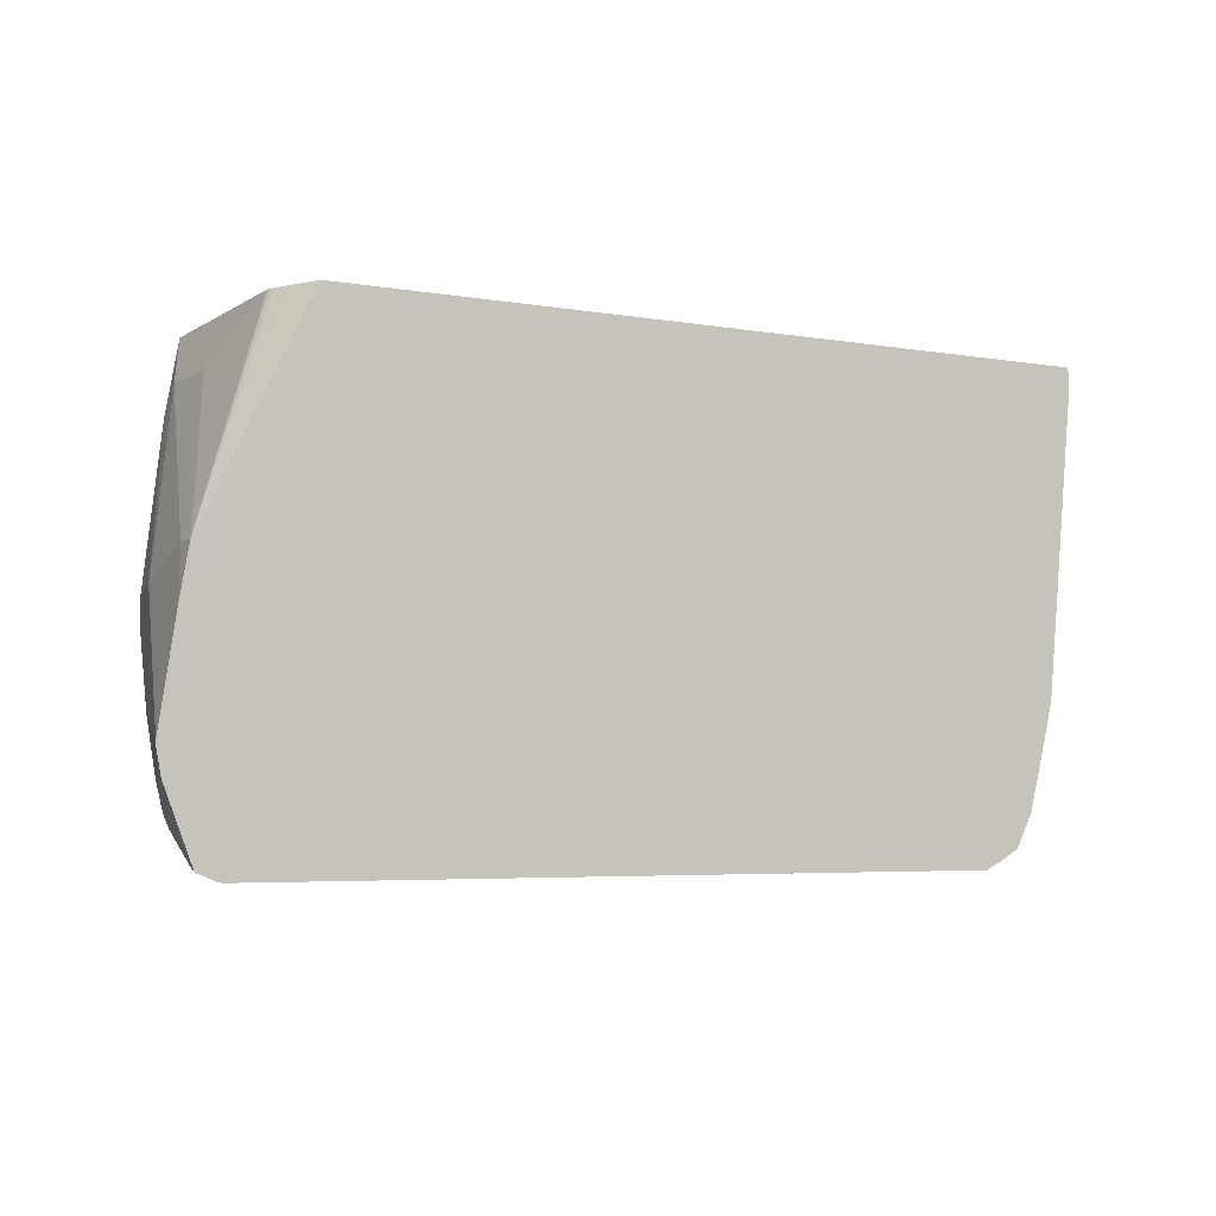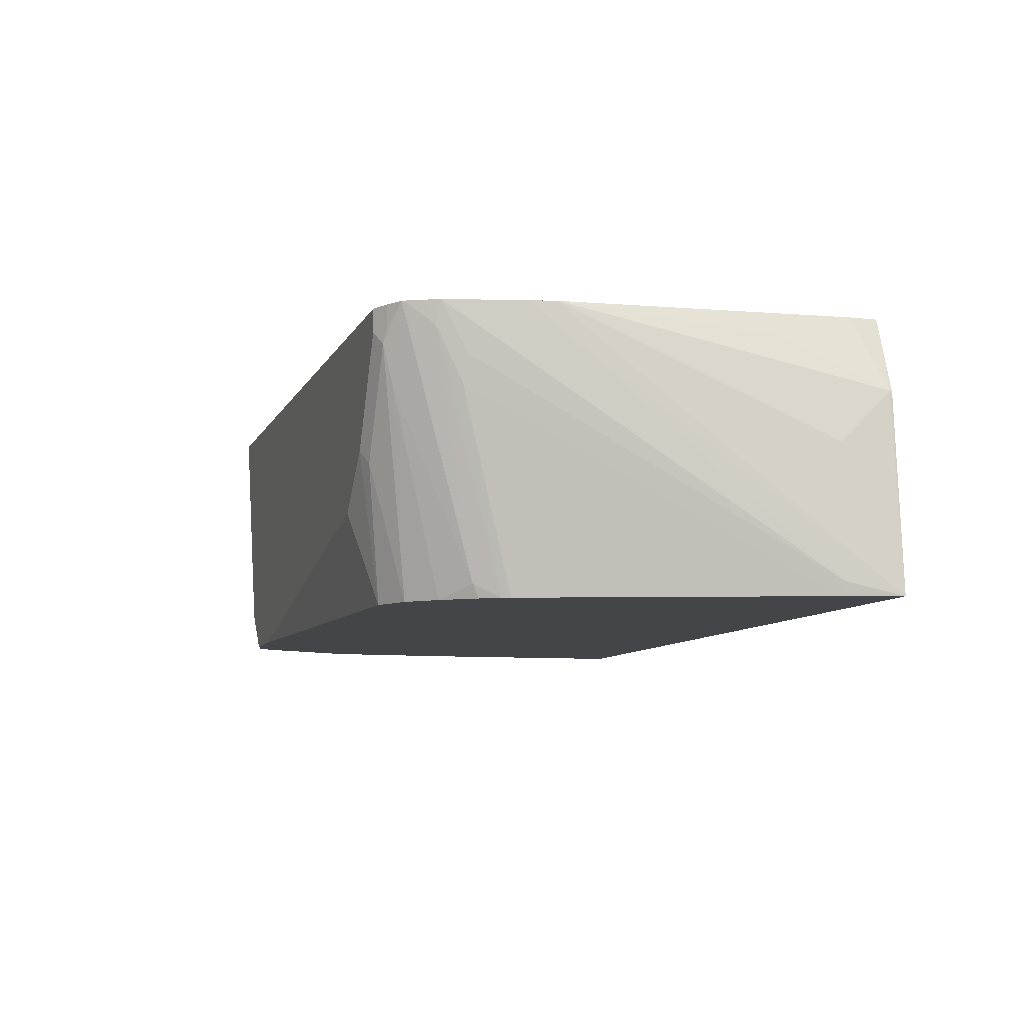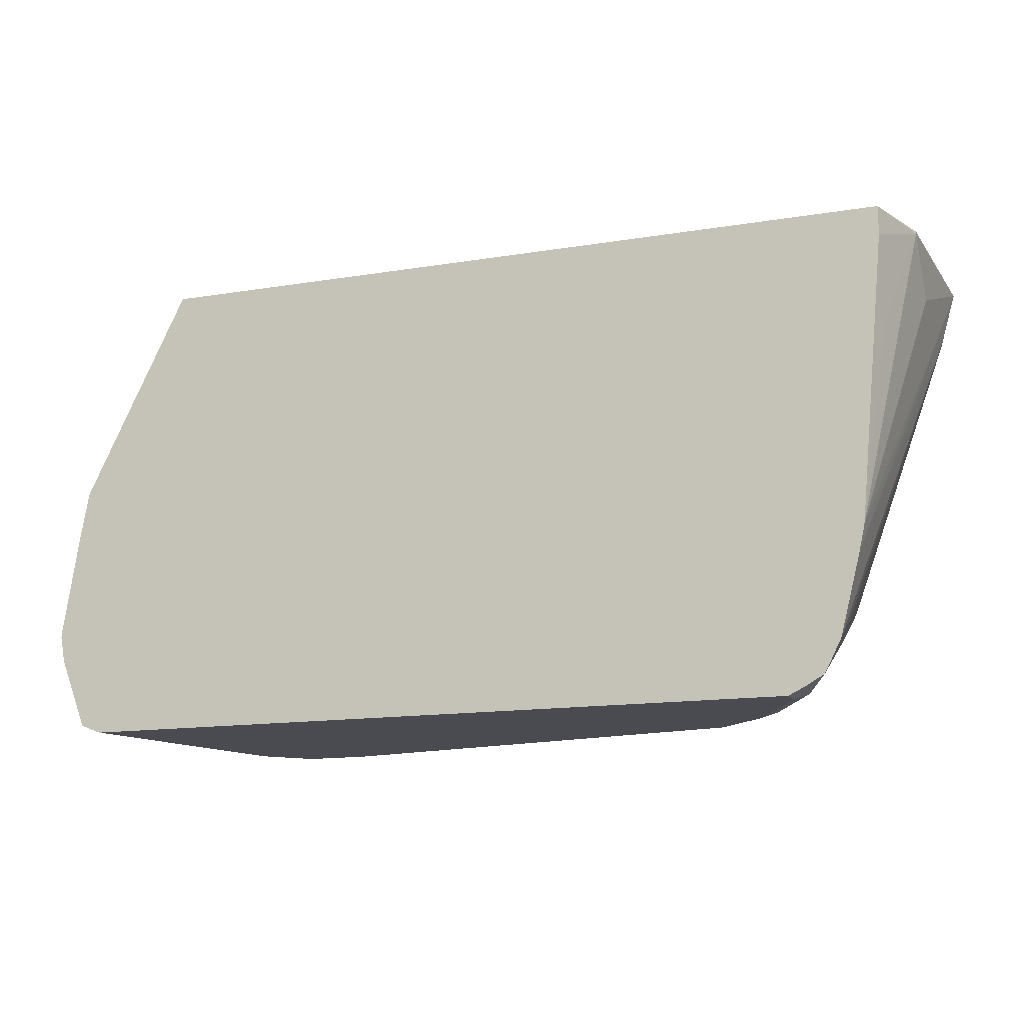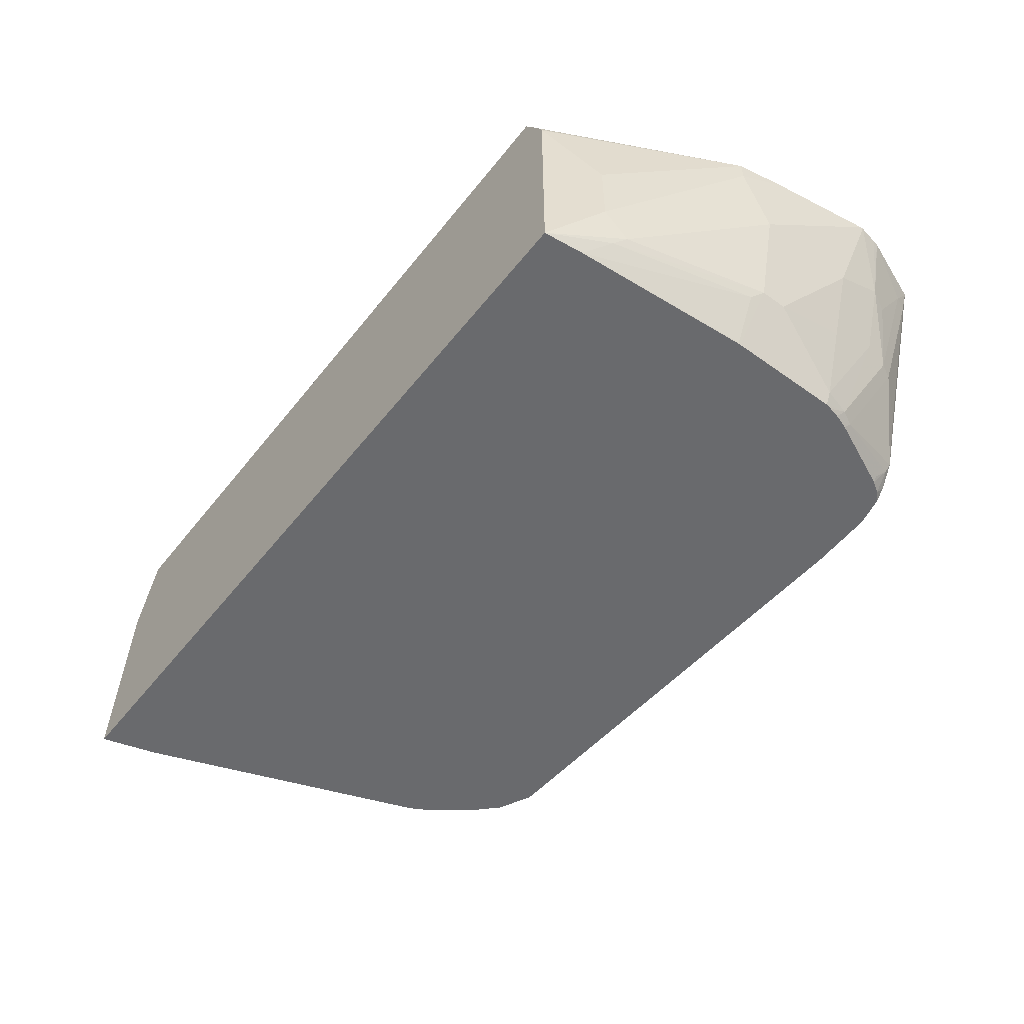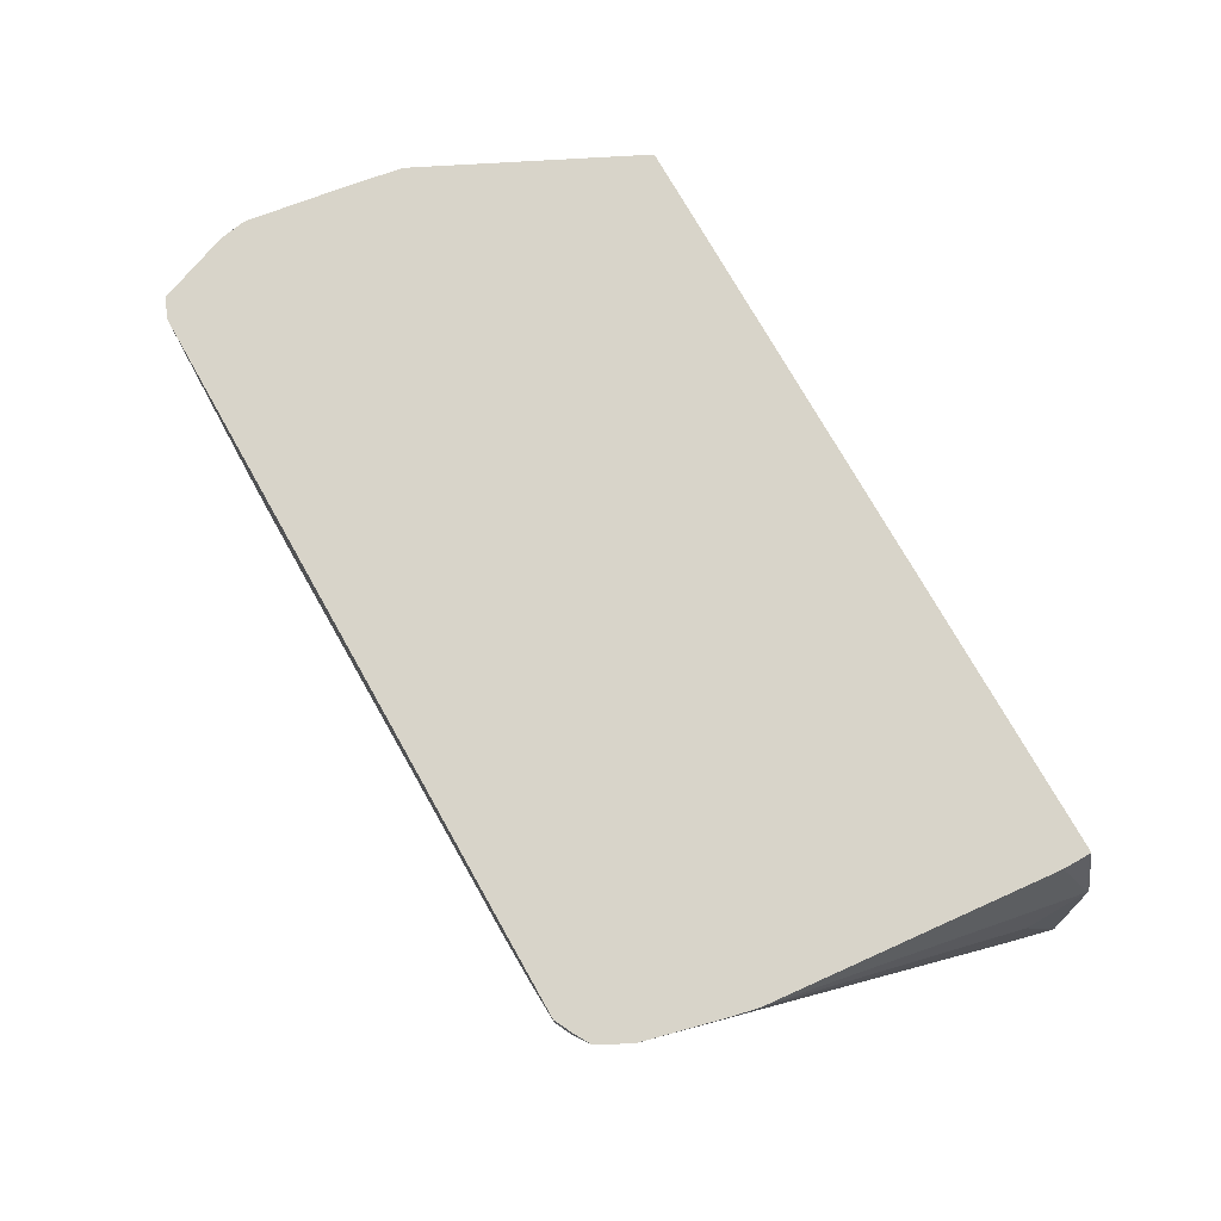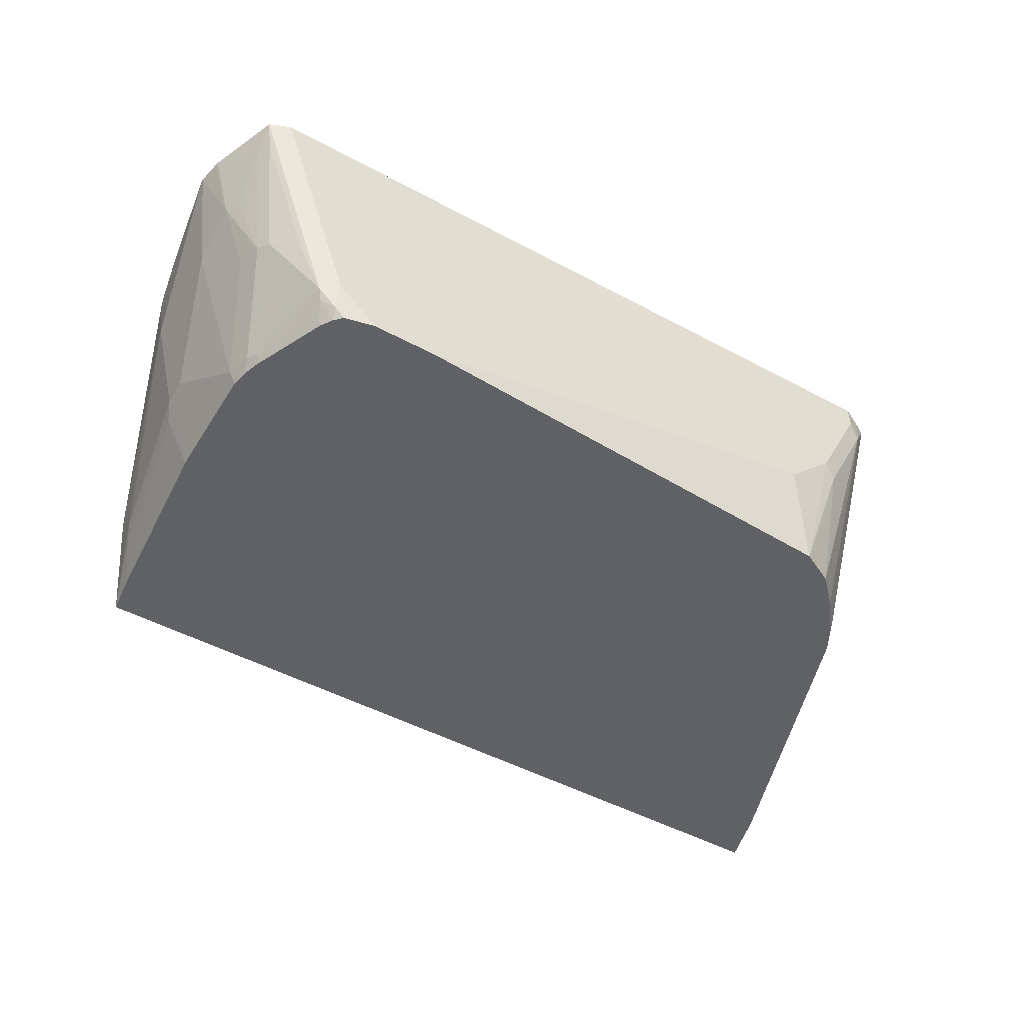
<metadata>
{"format":"obj","ext":"obj","renderer":"f3d","projection":"perspective","resolution":1024,"background":"white","views":[{"elev":-4.9,"azim":-28.9,"up":"+Y"},{"elev":-8.8,"azim":72.7,"up":"+Z"},{"elev":-14.5,"azim":19.5,"up":"+Y"},{"elev":-53.0,"azim":-127.4,"up":"+Z"},{"elev":75.0,"azim":60.5,"up":"+Z"},{"elev":-48.9,"azim":-30.9,"up":"+Z"}]}
</metadata>
<code>
v -0.3347 -0.5424 0.07292
v -0.3366 -0.5419 0.07292
v -0.2992 -0.5424 -0.0374
v 0.187 -0.5424 0.07292
v -0.3404 -0.5405 0.07292
v -0.3503 -0.5364 0.07292
v -0.2805 -0.5424 -0.0935
v 0.187 -0.5424 0.0561
v 0.1995 -0.5361 0.07292
v -0.3693 -0.4867 0.07292
v -0.3506 -0.5236 0.05375
v -0.346 -0.533 0.05143
v -0.3491 -0.5361 0.06857
v -0.293 -0.5361 -0.09974
v -0.2805 -0.5377 -0.1145
v -0.2519 -0.5424 -0.1221
v 0.1963 -0.5377 0.04675
v 0.1995 -0.5361 0.0561
v 0.1683 -0.5424 0.01869
v 0.2118 -0.529 0.07292
v -0.3695 -0.4862 0.07292
v -0.3553 -0.4862 0.01869
v -0.3491 -0.4987 0.01246
v -0.3319 -0.505 -0.03973
v -0.3272 -0.5143 -0.04207
v -0.3085 -0.533 -0.06078
v -0.2899 -0.533 -0.1075
v -0.3085 -0.4769 -0.1169
v -0.2786 -0.532 -0.1221
v -0.2729 -0.5377 -0.1221
v -0.2057 -0.5424 -0.1221
v 0.1777 -0.5377 0.009334
v 0.1558 -0.5112 -0.1221
v 0.1932 -0.5299 0.01869
v 0.1496 -0.5424 -0.01871
v 0.2126 -0.5277 0.07292
v 0.1932 -0.4738 -0.1122
v -0.3702 -0.4826 0.07292
v -0.373 -0.4675 0.07292
v -0.3553 -0.4488 -4.2e-07
v -0.3366 -0.4488 -0.0561
v -0.3366 -0.4862 -0.0374
v -0.3132 -0.4675 -0.1145
v -0.2867 -0.5236 -0.1184
v -0.284 -0.5236 -0.1221
v -0.3082 -0.4675 -0.1221
v -0.3065 -0.4727 -0.1221
v 0.1309 -0.5236 -0.1221
v 0.1122 -0.5424 -0.0561
v 0.1589 -0.5377 -0.02804
v 0.1745 -0.4925 -0.1221
v 0.1375 -0.5204 -0.1221
v 0.2197 -0.5073 0.0561
v 0.2183 -0.5164 0.07292
v 0.1924 -0.4692 -0.1221
v 0.1966 -0.4622 -0.1221
v 0.2003 -0.4559 -0.1221
v -0.373 -0.4657 0.07292
v -0.3553 -0.374 -4.2e-07
v -0.3366 -0.3927 -0.07479
v -0.3179 -0.4488 -0.1122
v -0.313 -0.4488 -0.1221
v -0.312 -0.4536 -0.1221
v -0.3102 -0.4615 -0.1221
v 0.2197 -0.4886 0.01869
v 0.2239 -0.5052 0.07292
v 0.2032 -0.45 -0.1221
v -0.3616 -0.3908 0.07292
v -0.3366 -0.374 -0.07479
v -0.3553 -0.3554 0.0561
v -0.3179 -0.2431 -0.07479
v -0.3179 -0.2619 -0.0935
v -0.313 -0.3663 -0.1221
v 0.278 -0.2444 -0.1221
v 0.2805 -0.2431 -0.1122
v 0.2244 -0.4862 0.0374
v 0.2382 -0.4489 0.07292
v -0.3553 -0.3554 0.07292
v -0.3319 -0.3647 -0.08415
v -0.3132 -0.3647 -0.1216
v -0.3132 -0.2525 -0.1029
v -0.3179 -0.2431 -0.01871
v -0.2992 -0.2039 -0.1221
v -0.3128 -0.3642 -0.1221
v 0.2896 -0.2039 -0.1221
v 0.2421 -0.4311 0.07292
v -0.281 -0.2039 0.07292
v -0.2908 -0.2039 0.05425
v -0.2974 -0.2039 0.0411
v -0.2988 -0.2039 0.0374
v -0.2992 -0.2039 0.03554
v -0.3025 -0.2333 -0.1221
v 0.2805 -0.2039 0.01684
v 0.2805 -0.2057 0.01869
v 0.2805 -0.2244 -4.2e-07
v 0.2805 -0.2431 -0.01871
v 0.2426 -0.4285 0.07292
v 0.2618 -0.2039 0.07292
v 0.28 -0.2039 0.01892
v 0.2618 -0.2244 0.07292
v 0.2618 -0.2805 0.0561
f 41 60 61
f 53 65 66
f 40 60 41
f 41 61 42
f 42 61 43
f 43 61 62
f 43 62 63
f 43 63 64
f 43 64 46
f 48 52 50
f 59 68 70
f 53 57 65
f 57 67 65
f 58 68 59
f 59 70 71
f 59 71 72
f 59 72 69
f 60 69 73
f 60 73 62
f 60 62 61
f 65 74 75
f 53 66 54
f 40 69 60
f 34 51 37
f 39 59 40
f 27 44 45
f 65 75 76
f 27 45 29
f 27 28 44
f 28 43 46
f 28 46 47
f 28 47 45
f 28 45 44
f 32 35 50
f 32 50 33
f 33 51 34
f 33 50 52
f 35 49 48
f 35 48 50
f 36 53 54
f 36 37 53
f 37 51 55
f 37 55 56
f 37 56 57
f 37 57 53
f 39 58 59
f 40 59 69
f 65 76 66
f 81 83 92
f 66 76 75
f 83 90 89
f 83 89 88
f 83 88 87
f 83 87 98
f 83 98 99
f 83 99 93
f 83 93 85
f 85 93 94
f 85 94 95
f 85 95 96
f 85 96 86
f 86 96 97
f 93 99 94
f 94 99 98
f 94 98 100
f 94 100 101
f 94 101 97
f 94 97 95
f 95 97 96
f 97 101 100
f 24 28 25
f 83 91 90
f 65 67 74
f 80 92 84
f 79 81 92
f 66 75 77
f 68 78 70
f 69 79 80
f 69 80 73
f 69 72 81
f 69 81 79
f 70 78 82
f 70 82 71
f 71 82 91
f 71 91 83
f 71 83 72
f 72 83 81
f 73 80 84
f 74 85 75
f 75 85 77
f 77 85 86
f 78 87 88
f 78 88 89
f 78 89 90
f 78 90 91
f 78 91 82
f 79 92 80
f 24 43 28
f 31 48 49
f 22 24 23
f 1 21 10
f 1 10 6
f 1 6 5
f 1 5 2
f 2 5 3
f 3 5 6
f 3 6 7
f 4 8 18
f 4 18 9
f 6 10 11
f 6 11 12
f 6 12 13
f 6 13 14
f 6 14 7
f 7 14 15
f 7 15 16
f 8 17 18
f 8 19 32
f 8 32 17
f 9 18 20
f 10 21 22
f 1 38 21
f 1 39 38
f 1 58 39
f 1 68 58
f 24 42 43
f 1 2 3
f 1 3 7
f 1 7 16
f 1 16 31
f 1 31 49
f 1 49 35
f 1 35 19
f 1 19 8
f 1 8 4
f 10 22 23
f 1 4 9
f 1 20 36
f 1 36 54
f 1 54 66
f 1 66 77
f 1 77 86
f 1 86 97
f 1 97 100
f 1 98 87
f 1 87 78
f 1 78 68
f 1 9 20
f 10 23 11
f 1 100 98
f 11 24 25
f 16 67 57
f 16 57 56
f 16 56 55
f 16 55 51
f 16 51 33
f 16 33 52
f 16 52 48
f 16 48 31
f 17 32 33
f 17 33 34
f 17 34 20
f 19 35 32
f 20 34 37
f 20 37 36
f 21 38 22
f 22 38 39
f 22 39 40
f 22 40 41
f 22 41 42
f 11 23 24
f 22 42 24
f 16 74 67
f 16 85 74
f 17 20 18
f 16 92 83
f 12 25 26
f 16 83 85
f 12 26 14
f 12 14 13
f 14 27 15
f 14 26 25
f 14 25 28
f 15 29 30
f 15 30 16
f 15 27 29
f 14 28 27
f 16 29 45
f 16 84 92
f 16 73 84
f 16 30 29
f 16 62 73
f 16 63 62
f 16 64 63
f 11 25 12
f 16 47 46
f 16 45 47
f 16 46 64

</code>
